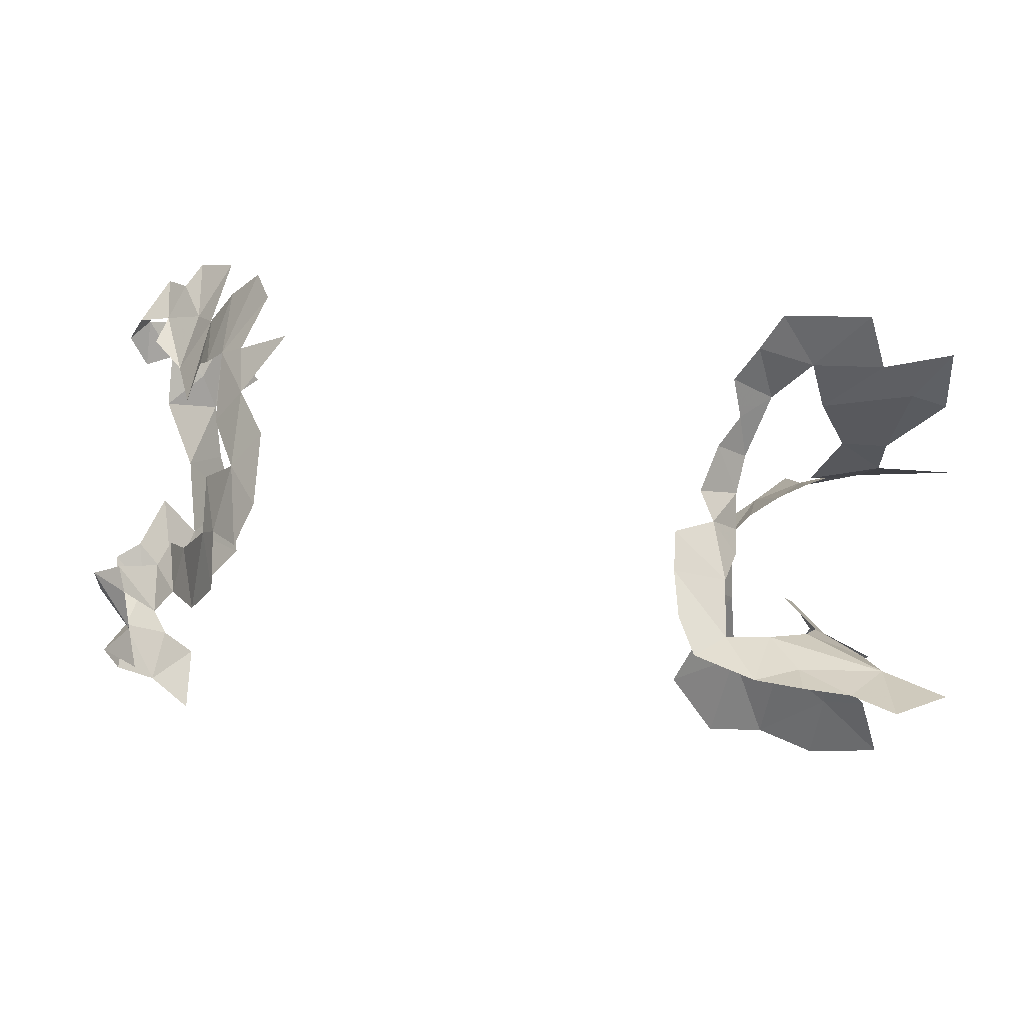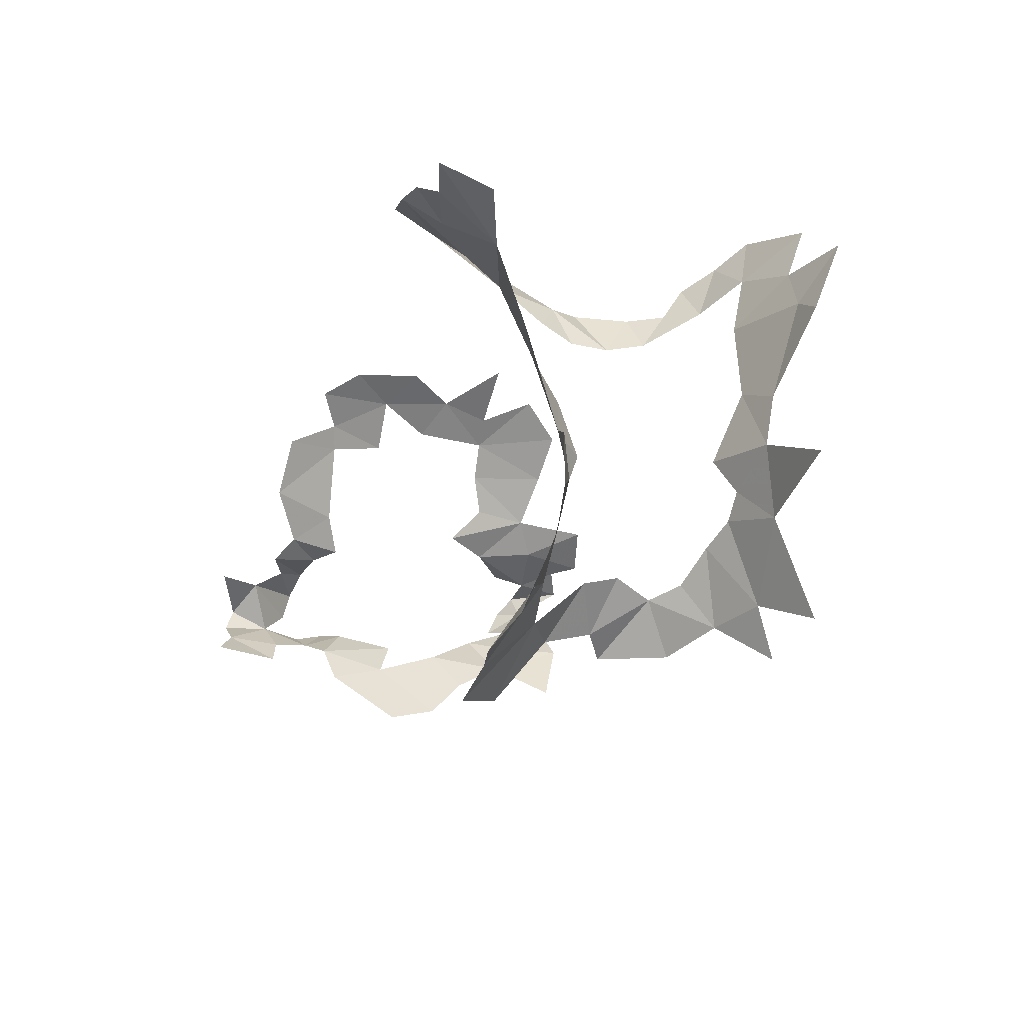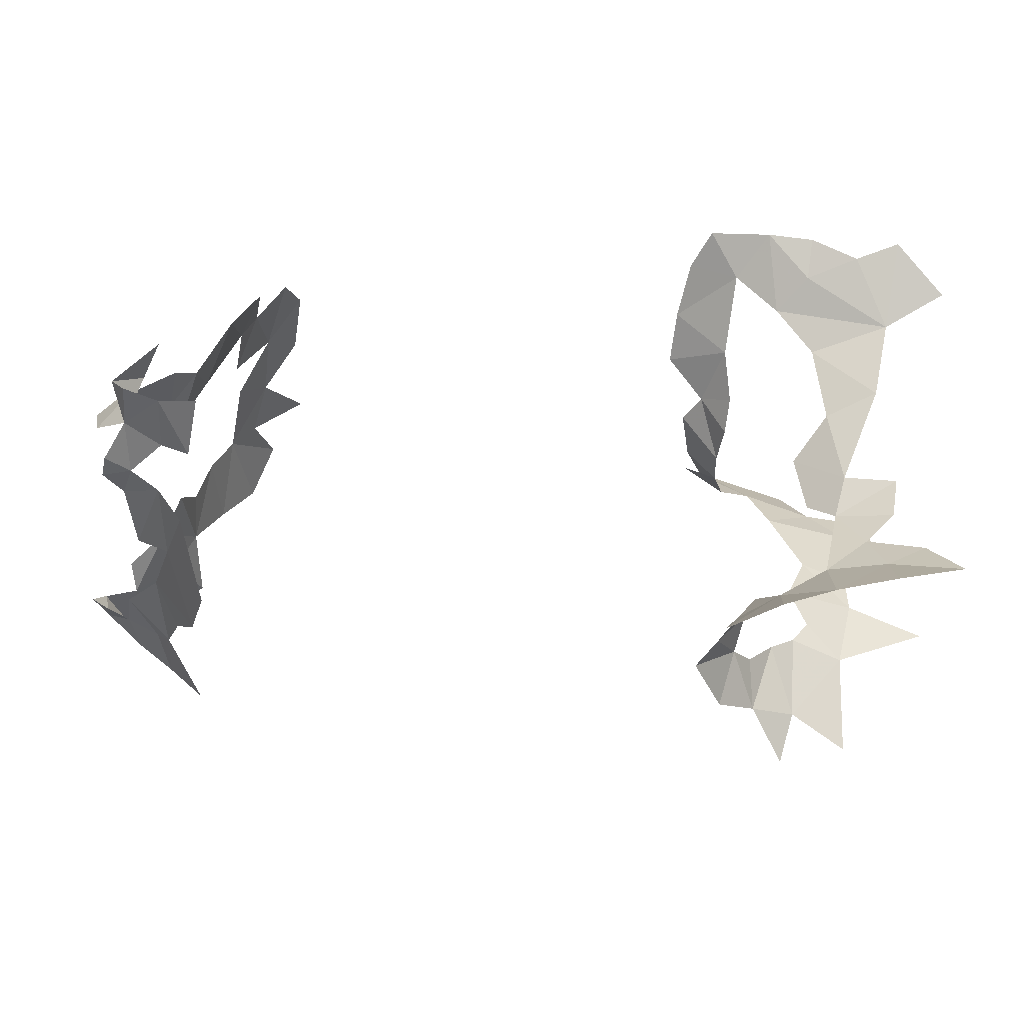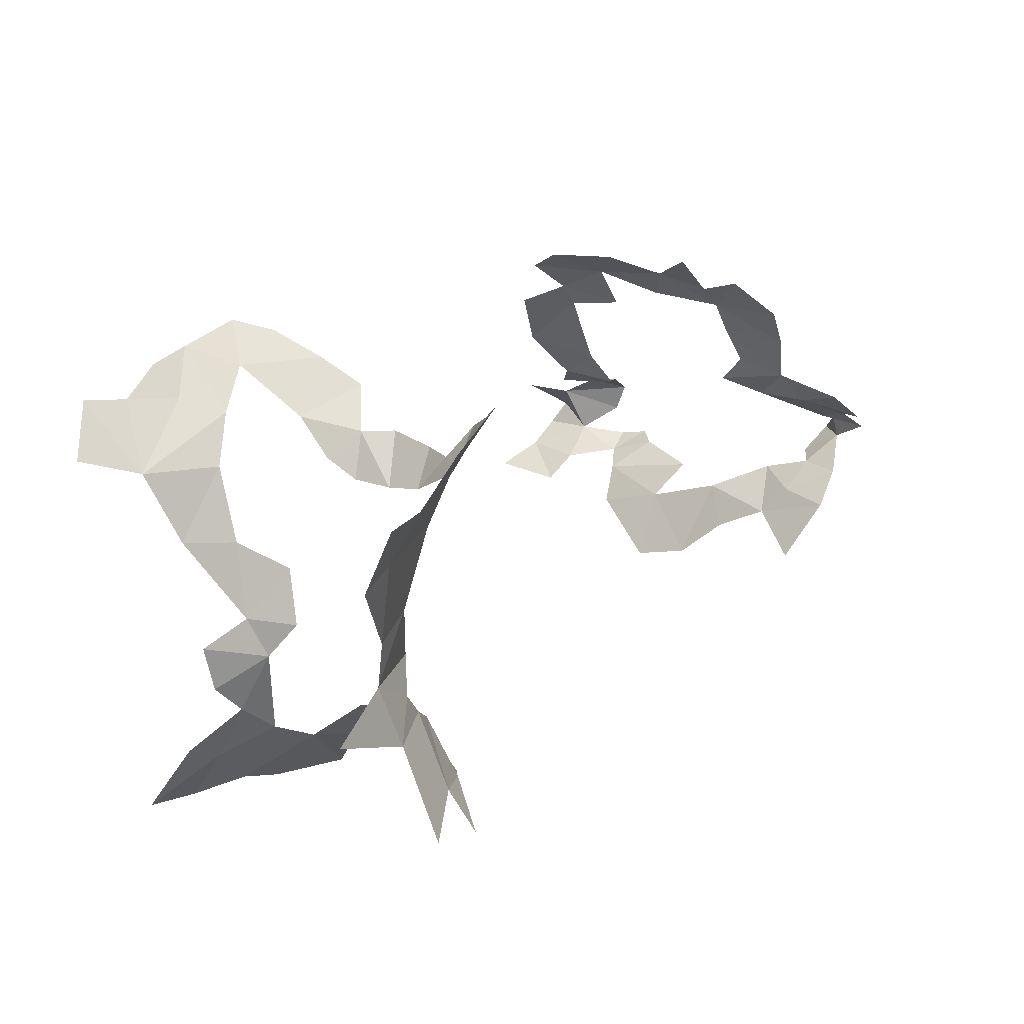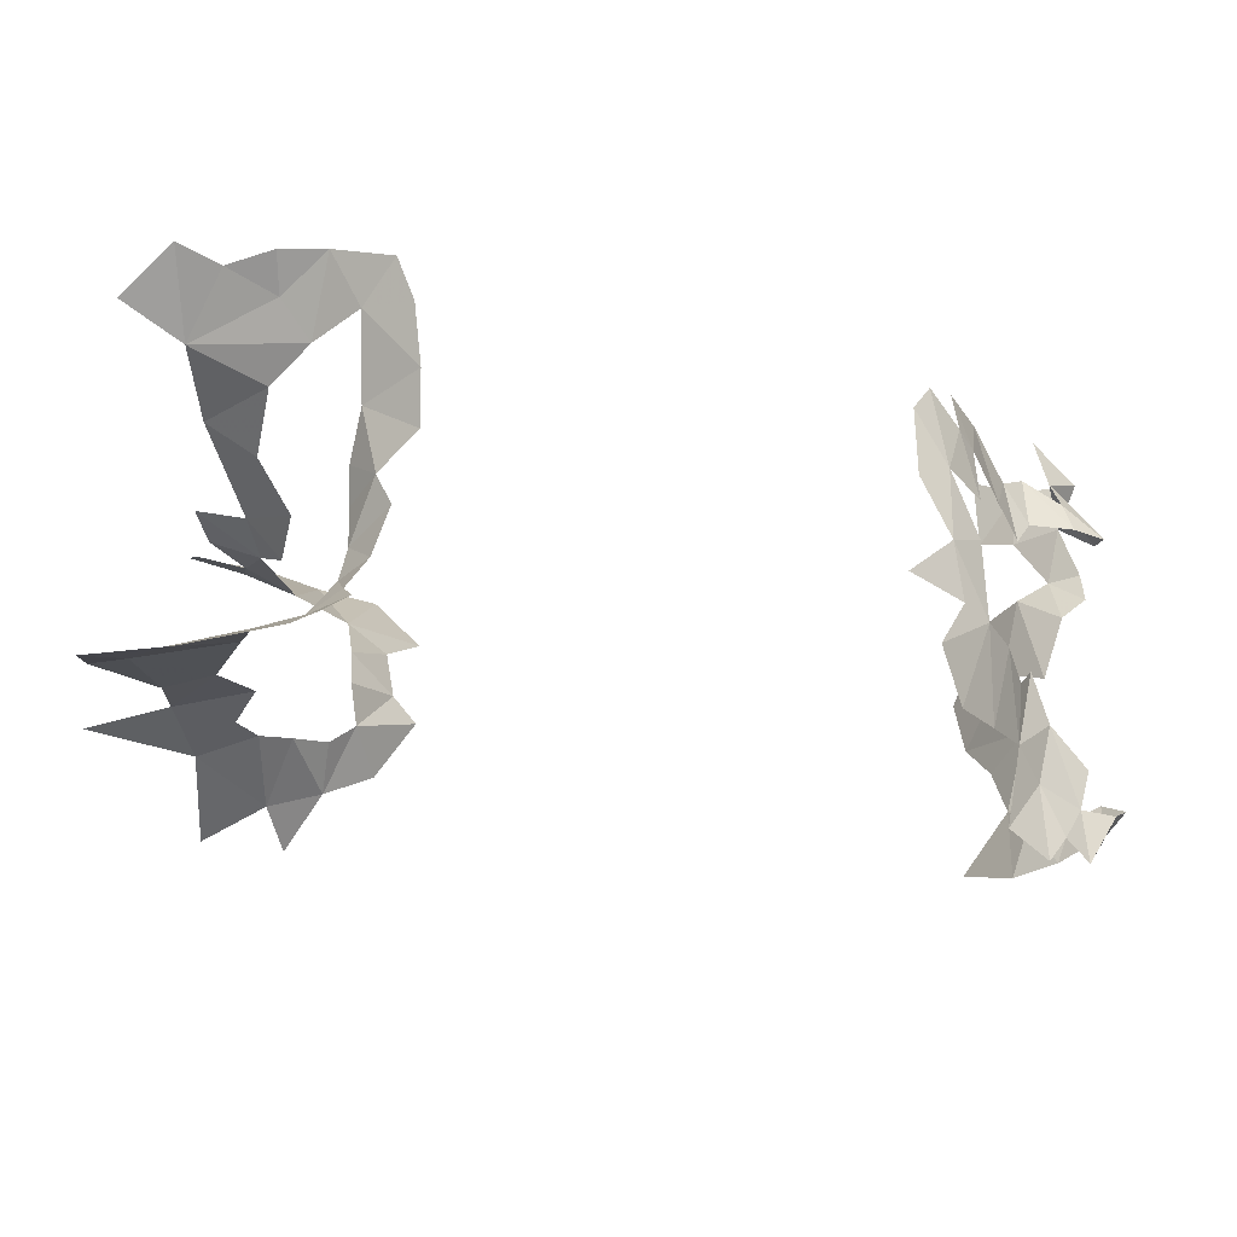
<metadata>
{"format":"obj","ext":"obj","renderer":"f3d","projection":"perspective","resolution":1024,"background":"white","views":[{"elev":71.1,"azim":-116.0,"up":"+Z"},{"elev":-13.1,"azim":-55.0,"up":"+Z"},{"elev":-44.7,"azim":-129.0,"up":"+Z"},{"elev":-66.3,"azim":1.6,"up":"+Y"},{"elev":59.7,"azim":59.6,"up":"+Z"}]}
</metadata>
<code>
v 2.78 7.509 -0.8506
v 2.724 7.596 -0.8899
v 2.649 7.515 -0.804
v 1.472 6.125 -1.163
v 1.528 6.004 -1.324
v 1.455 6.047 -1.104
v 0.9342 6.533 -0.414
v 0.8168 6.658 -0.2618
v 0.8104 6.517 -0.3632
v 2.755 7.536 -1.061
v 2.677 7.628 -1.061
v 2.779 7.646 -0.9803
v 0.8168 6.658 -0.2618
v 0.9342 6.533 -0.414
v 0.9664 6.659 -0.3231
v 1.434 5.985 -0.7688
v 1.38 5.862 -0.8057
v 1.415 5.799 -0.5543
v 0.9107 6.452 -1.526
v 0.9925 6.579 -1.594
v 1.124 6.443 -1.387
v 2.649 7.515 -0.804
v 2.527 7.633 -0.8192
v 2.576 7.495 -0.7091
v 1.026 6.348 -1.305
v 0.9492 6.253 -1.196
v 0.872 6.269 -1.349
v 0.7806 6.346 -1.517
v 0.9107 6.452 -1.526
v 0.872 6.269 -1.349
v 2.102 8.115 -0.9694
v 1.989 8.057 -0.9167
v 2.067 8.04 -0.9113
v 0.58 6.189 -0.4099
v 0.7308 6.286 -0.4912
v 0.5798 6.359 -0.3015
v 0.684 6.177 -1.452
v 0.7806 6.346 -1.517
v 0.872 6.269 -1.349
v 1.429 6.004 -1.034
v 1.418 5.887 -1.121
v 1.364 5.875 -0.9382
v 0.6814 6.434 -0.3317
v 0.5798 6.359 -0.3015
v 0.7308 6.286 -0.4912
v 1.596 5.875 -0.288
v 1.575 6.056 -0.4006
v 1.495 5.868 -0.4401
v 0.939 6.776 -0.2282
v 0.8168 6.658 -0.2618
v 0.9664 6.659 -0.3231
v 1.891 7.76 -0.4789
v 2.012 7.641 -0.395
v 2.062 7.71 -0.523
v 2.677 7.628 -1.061
v 2.755 7.536 -1.061
v 2.607 7.564 -1.134
v 1.528 6.004 -1.324
v 1.418 5.887 -1.121
v 1.455 6.047 -1.104
v 0.6814 6.434 -0.3317
v 0.7308 6.286 -0.4912
v 0.8104 6.517 -0.3632
v 0.939 6.776 -0.2282
v 0.9664 6.659 -0.3231
v 1.056 6.758 -0.256
v 2.684 7.709 -1.052
v 2.779 7.646 -0.9803
v 2.677 7.628 -1.061
v 1.564 6.186 -0.4733
v 1.548 6.294 -0.467
v 1.467 6.311 -0.5667
v 1.026 6.348 -1.305
v 1.034 6.272 -1.042
v 0.9492 6.253 -1.196
v 2.589 7.403 -1.299
v 2.527 7.567 -1.212
v 2.706 7.45 -1.144
v 2.188 7.79 -1.238
v 2.025 7.851 -1.278
v 2.05 7.918 -1.183
v 1.415 5.799 -0.5543
v 1.356 5.716 -0.5949
v 1.432 5.684 -0.4106
v 1.549 6.149 -1.366
v 1.458 6.3 -1.288
v 1.54 6.295 -1.432
v 1.626 6.281 -0.3735
v 1.564 6.186 -0.4733
v 1.659 6.191 -0.3175
v 1.897 8.183 -1.049
v 1.898 8.089 -0.9681
v 1.959 8.096 -1.105
v 1.528 6.004 -1.324
v 1.504 5.824 -1.381
v 1.418 5.887 -1.121
v 2.78 7.509 -0.8506
v 2.844 7.542 -0.9091
v 2.724 7.596 -0.8899
v 1.434 5.985 -0.7688
v 1.415 5.799 -0.5543
v 1.503 6.043 -0.5601
v 2.012 7.641 -0.395
v 1.8 7.726 -0.3956
v 1.861 7.634 -0.3316
v 0.872 6.269 -1.349
v 0.8045 6.181 -1.284
v 0.684 6.177 -1.452
v 2.649 7.515 -0.804
v 2.576 7.495 -0.7091
v 2.73 7.365 -0.7385
v 1.924 7.785 -0.5455
v 1.763 7.829 -0.5469
v 1.891 7.76 -0.4789
v 2.012 7.641 -0.395
v 2.033 7.533 -0.3125
v 2.191 7.529 -0.37
v 2.05 7.918 -1.183
v 2.287 7.834 -1.149
v 2.188 7.79 -1.238
v 1.98 7.849 -0.7548
v 2.048 7.874 -0.8567
v 1.9 7.928 -0.8346
v 1.114 6.299 -0.961
v 0.9811 6.271 -0.9238
v 1.034 6.272 -1.042
v 2.815 7.435 -0.8343
v 2.78 7.509 -0.8506
v 2.649 7.515 -0.804
v 1.907 8.001 -1.174
v 1.787 8.091 -1.158
v 1.959 8.096 -1.105
v 0.8892 6.19 -1.098
v 0.9492 6.253 -1.196
v 1.034 6.272 -1.042
v 1.385 6.38 -0.5885
v 1.307 6.505 -0.4691
v 1.29 6.432 -0.5841
v 1.495 5.868 -0.4401
v 1.415 5.799 -0.5543
v 1.432 5.684 -0.4106
v 2.527 7.567 -1.212
v 2.376 7.714 -1.178
v 2.557 7.699 -1.106
v 1.9 7.928 -0.8346
v 2.048 7.874 -0.8567
v 2.011 7.937 -0.8835
v 1.598 6.002 -1.459
v 1.528 6.004 -1.324
v 1.549 6.149 -1.366
v 1.426 6.073 -0.9431
v 1.364 5.875 -0.9382
v 1.434 5.985 -0.7688
v 0.872 6.269 -1.349
v 0.9492 6.253 -1.196
v 0.8045 6.181 -1.284
v 1.564 6.186 -0.4733
v 1.575 6.056 -0.4006
v 1.659 6.191 -0.3175
v 1.273 6.386 -1.262
v 1.124 6.443 -1.387
v 1.244 6.493 -1.413
v 2.411 7.347 -0.3501
v 2.532 7.334 -0.449
v 2.368 7.522 -0.4766
v 1.9 7.928 -0.8346
v 2.011 7.937 -0.8835
v 1.89 8 -0.8925
v 1.549 6.149 -1.366
v 1.528 6.004 -1.324
v 1.472 6.125 -1.163
v 2.532 7.334 -0.449
v 2.564 7.415 -0.5701
v 2.368 7.522 -0.4766
v 2.769 7.671 -0.9242
v 2.779 7.646 -0.9803
v 2.753 7.722 -0.9772
v 0.7432 6.552 -0.2745
v 0.8104 6.517 -0.3632
v 0.8168 6.658 -0.2618
v 1.458 6.3 -1.288
v 1.549 6.149 -1.366
v 1.482 6.212 -1.253
v 1.29 6.432 -0.5841
v 1.307 6.505 -0.4691
v 1.212 6.479 -0.5368
v 0.8249 6.263 -0.6863
v 0.9811 6.271 -0.9238
v 0.9617 6.337 -0.722
v 2.576 7.495 -0.7091
v 2.527 7.633 -0.8192
v 2.402 7.657 -0.7731
v 1.907 8.001 -1.174
v 1.959 8.096 -1.105
v 2.058 8.005 -1.155
v 2.058 8.005 -1.155
v 1.959 8.096 -1.105
v 2.094 8.073 -1.122
v 1.907 8.001 -1.174
v 1.836 7.953 -1.235
v 1.787 8.091 -1.158
v 0.9617 6.337 -0.722
v 0.9811 6.271 -0.9238
v 1.1 6.35 -0.8105
v 2.178 7.957 -1.112
v 2.287 7.834 -1.149
v 2.05 7.918 -1.183
v 1.897 8.183 -1.049
v 1.959 8.096 -1.105
v 1.849 8.169 -1.11
v 2.769 7.671 -0.9242
v 2.724 7.596 -0.8899
v 2.844 7.542 -0.9091
v 1.98 7.849 -0.7548
v 1.787 7.899 -0.7024
v 1.924 7.785 -0.5455
v 1.124 6.443 -1.387
v 0.9925 6.579 -1.594
v 1.183 6.613 -1.568
v 1.482 6.212 -1.253
v 1.549 6.149 -1.366
v 1.472 6.125 -1.163
v 1.38 5.862 -0.8057
v 1.356 5.716 -0.5949
v 1.415 5.799 -0.5543
v 1.495 5.868 -0.4401
v 1.503 6.043 -0.5601
v 1.415 5.799 -0.5543
v 2.376 7.714 -1.178
v 2.269 7.636 -1.38
v 2.188 7.79 -1.238
v 1.467 6.311 -0.5667
v 1.5 6.387 -0.4743
v 1.385 6.38 -0.5885
v 0.7308 6.286 -0.4912
v 0.9342 6.533 -0.414
v 0.8104 6.517 -0.3632
v 0.8691 6.178 -0.9664
v 0.8892 6.19 -1.098
v 1.034 6.272 -1.042
v 1.959 8.096 -1.105
v 1.898 8.089 -0.9681
v 2.074 8.12 -1.046
v 1.273 6.386 -1.262
v 1.244 6.493 -1.413
v 1.382 6.441 -1.378
v 1.678 8.036 -1.211
v 1.787 8.091 -1.158
v 1.836 7.953 -1.235
v 1.787 7.899 -0.7024
v 1.763 7.829 -0.5469
v 1.924 7.785 -0.5455
v 1.548 6.294 -0.467
v 1.564 6.186 -0.4733
v 1.626 6.281 -0.3735
v 0.7432 6.552 -0.2745
v 0.6814 6.434 -0.3317
v 0.8104 6.517 -0.3632
v 0.8691 6.178 -0.9664
v 1.034 6.272 -1.042
v 0.9811 6.271 -0.9238
v 0.9664 6.659 -0.3231
v 1.136 6.56 -0.4431
v 1.191 6.698 -0.3186
v 1.026 6.348 -1.305
v 0.872 6.269 -1.349
v 0.9107 6.452 -1.526
v 2.576 7.495 -0.7091
v 2.453 7.58 -0.6823
v 2.404 7.566 -0.5758
v 2.769 7.671 -0.9242
v 2.844 7.542 -0.9091
v 2.779 7.646 -0.9803
v 2.178 7.957 -1.112
v 2.05 7.918 -1.183
v 2.058 8.005 -1.155
v 1.455 6.047 -1.104
v 1.418 5.887 -1.121
v 1.429 6.004 -1.034
v 1.418 5.887 -1.121
v 1.274 5.67 -1.002
v 1.364 5.875 -0.9382
v 2.527 7.633 -0.8192
v 2.724 7.596 -0.8899
v 2.657 7.661 -0.8646
v 2.706 7.45 -1.144
v 2.527 7.567 -1.212
v 2.607 7.564 -1.134
v 1.1 6.35 -0.8105
v 0.9811 6.271 -0.9238
v 1.114 6.299 -0.961
v 0.9207 6.413 -0.5266
v 0.8249 6.263 -0.6863
v 0.9617 6.337 -0.722
v 1.426 6.073 -0.9431
v 1.429 6.004 -1.034
v 1.364 5.875 -0.9382
v 0.9342 6.533 -0.414
v 0.7308 6.286 -0.4912
v 0.9207 6.413 -0.5266
v 1.124 6.443 -1.387
v 1.183 6.613 -1.568
v 1.244 6.493 -1.413
v 1.861 7.634 -0.3316
v 2.033 7.533 -0.3125
v 2.012 7.641 -0.395
v 1.9 7.928 -0.8346
v 1.787 7.899 -0.7024
v 1.98 7.849 -0.7548
v 2.706 7.45 -1.144
v 2.607 7.564 -1.134
v 2.755 7.536 -1.061
v 1.548 6.294 -0.467
v 1.5 6.387 -0.4743
v 1.467 6.311 -0.5667
v 1.056 6.758 -0.256
v 0.9664 6.659 -0.3231
v 1.191 6.698 -0.3186
v 1.575 6.056 -0.4006
v 1.596 5.875 -0.288
v 1.692 6.104 -0.2483
v 1.5 6.387 -0.4743
v 1.402 6.495 -0.467
v 1.385 6.38 -0.5885
v 2.102 8.115 -0.9694
v 1.898 8.089 -0.9681
v 1.989 8.057 -0.9167
v 1.364 5.875 -0.9382
v 1.38 5.862 -0.8057
v 1.434 5.985 -0.7688
v 0.9107 6.452 -1.526
v 1.124 6.443 -1.387
v 1.026 6.348 -1.305
v 2.012 7.641 -0.395
v 1.891 7.76 -0.4789
v 1.8 7.726 -0.3956
v 2.564 7.415 -0.5701
v 2.404 7.566 -0.5758
v 2.368 7.522 -0.4766
v 2.327 7.473 -0.4067
v 2.411 7.347 -0.3501
v 2.368 7.522 -0.4766
v 2.251 7.358 -0.278
v 2.327 7.473 -0.4067
v 2.191 7.529 -0.37
v 1.575 6.056 -0.4006
v 1.503 6.043 -0.5601
v 1.495 5.868 -0.4401
v 2.73 7.365 -0.7385
v 2.815 7.435 -0.8343
v 2.649 7.515 -0.804
v 2.368 7.522 -0.4766
v 2.181 7.622 -0.463
v 2.191 7.529 -0.37
v 1.575 6.056 -0.4006
v 1.692 6.104 -0.2483
v 1.659 6.191 -0.3175
v 2.074 8.12 -1.046
v 1.898 8.089 -0.9681
v 2.102 8.115 -0.9694
v 0.9207 6.413 -0.5266
v 0.7308 6.286 -0.4912
v 0.8249 6.263 -0.6863
v 1.273 6.386 -1.262
v 1.382 6.441 -1.378
v 1.366 6.339 -1.237
v 1.54 6.295 -1.432
v 1.458 6.3 -1.288
v 1.456 6.464 -1.433
v 2.557 7.699 -1.106
v 2.677 7.628 -1.061
v 2.607 7.564 -1.134
v 1.897 8.183 -1.049
v 1.779 8.12 -0.9548
v 1.898 8.089 -0.9681
v 2.269 7.636 -1.38
v 2.131 7.694 -1.411
v 2.188 7.79 -1.238
v 2.607 7.564 -1.134
v 2.527 7.567 -1.212
v 2.557 7.699 -1.106
v 2.269 7.636 -1.38
v 2.376 7.714 -1.178
v 2.394 7.616 -1.28
v 2.011 7.937 -0.8835
v 2.067 8.04 -0.9113
v 1.89 8 -0.8925
v 1.458 6.3 -1.288
v 1.366 6.339 -1.237
v 1.382 6.441 -1.378
v 1.382 6.441 -1.378
v 1.456 6.464 -1.433
v 1.458 6.3 -1.288
v 2.394 7.616 -1.28
v 2.376 7.714 -1.178
v 2.527 7.567 -1.212
v 2.527 7.633 -0.8192
v 2.649 7.515 -0.804
v 2.724 7.596 -0.8899
v 1.191 6.698 -0.3186
v 1.136 6.56 -0.4431
v 1.304 6.631 -0.3784
v 2.167 8.036 -1.105
v 2.058 8.005 -1.155
v 2.094 8.073 -1.122
v 1.959 8.096 -1.105
v 1.787 8.091 -1.158
v 1.849 8.169 -1.11
v 1.89 8 -0.8925
v 2.067 8.04 -0.9113
v 1.989 8.057 -0.9167
v 2.025 7.851 -1.278
v 2.188 7.79 -1.238
v 2.131 7.694 -1.411
v 1.402 6.495 -0.467
v 1.307 6.505 -0.4691
v 1.385 6.38 -0.5885
v 2.058 8.005 -1.155
v 2.167 8.036 -1.105
v 2.178 7.957 -1.112
v 2.576 7.495 -0.7091
v 2.402 7.657 -0.7731
v 2.453 7.58 -0.6823
v 2.062 7.71 -0.523
v 1.924 7.785 -0.5455
v 1.891 7.76 -0.4789
v 2.191 7.529 -0.37
v 2.181 7.622 -0.463
v 2.012 7.641 -0.395
v 1.307 6.505 -0.4691
v 1.136 6.56 -0.4431
v 1.212 6.479 -0.5368
v 1.136 6.56 -0.4431
v 1.307 6.505 -0.4691
v 1.304 6.631 -0.3784
v 2.564 7.415 -0.5701
v 2.576 7.495 -0.7091
v 2.404 7.566 -0.5758
v 2.327 7.473 -0.4067
v 2.368 7.522 -0.4766
v 2.191 7.529 -0.37
v 2.753 7.722 -0.9772
v 2.779 7.646 -0.9803
v 2.684 7.709 -1.052
f 1 2 3
f 4 5 6
f 7 8 9
f 10 11 12
f 13 14 15
f 16 17 18
f 19 20 21
f 22 23 24
f 25 26 27
f 28 29 30
f 31 32 33
f 34 35 36
f 37 38 39
f 40 41 42
f 43 44 45
f 46 47 48
f 49 50 51
f 52 53 54
f 55 56 57
f 58 59 60
f 61 62 63
f 64 65 66
f 67 68 69
f 70 71 72
f 73 74 75
f 76 77 78
f 79 80 81
f 82 83 84
f 85 86 87
f 88 89 90
f 91 92 93
f 94 95 96
f 97 98 99
f 100 101 102
f 103 104 105
f 106 107 108
f 109 110 111
f 112 113 114
f 115 116 117
f 118 119 120
f 121 122 123
f 124 125 126
f 127 128 129
f 130 131 132
f 133 134 135
f 136 137 138
f 139 140 141
f 142 143 144
f 145 146 147
f 148 149 150
f 151 152 153
f 154 155 156
f 157 158 159
f 160 161 162
f 163 164 165
f 166 167 168
f 169 170 171
f 172 173 174
f 175 176 177
f 178 179 180
f 181 182 183
f 184 185 186
f 187 188 189
f 190 191 192
f 193 194 195
f 196 197 198
f 199 200 201
f 202 203 204
f 205 206 207
f 208 209 210
f 211 212 213
f 214 215 216
f 217 218 219
f 220 221 222
f 223 224 225
f 226 227 228
f 229 230 231
f 232 233 234
f 235 236 237
f 238 239 240
f 241 242 243
f 244 245 246
f 247 248 249
f 250 251 252
f 253 254 255
f 256 257 258
f 259 260 261
f 262 263 264
f 265 266 267
f 268 269 270
f 271 272 273
f 274 275 276
f 277 278 279
f 280 281 282
f 283 284 285
f 286 287 288
f 289 290 291
f 292 293 294
f 295 296 297
f 298 299 300
f 301 302 303
f 304 305 306
f 307 308 309
f 310 311 312
f 313 314 315
f 316 317 318
f 319 320 321
f 322 323 324
f 325 326 327
f 328 329 330
f 331 332 333
f 334 335 336
f 337 338 339
f 340 341 342
f 343 344 345
f 346 347 348
f 349 350 351
f 352 353 354
f 355 356 357
f 358 359 360
f 361 362 363
f 364 365 366
f 367 368 369
f 370 371 372
f 373 374 375
f 376 377 378
f 379 380 381
f 382 383 384
f 385 386 387
f 388 389 390
f 391 392 393
f 394 395 396
f 397 398 399
f 400 401 402
f 403 404 405
f 406 407 408
f 409 410 411
f 412 413 414
f 415 416 417
f 418 419 420
f 421 422 423
f 424 425 426
f 427 428 429
f 430 431 432
f 433 434 435
f 436 437 438
f 439 440 441
f 442 443 444

</code>
